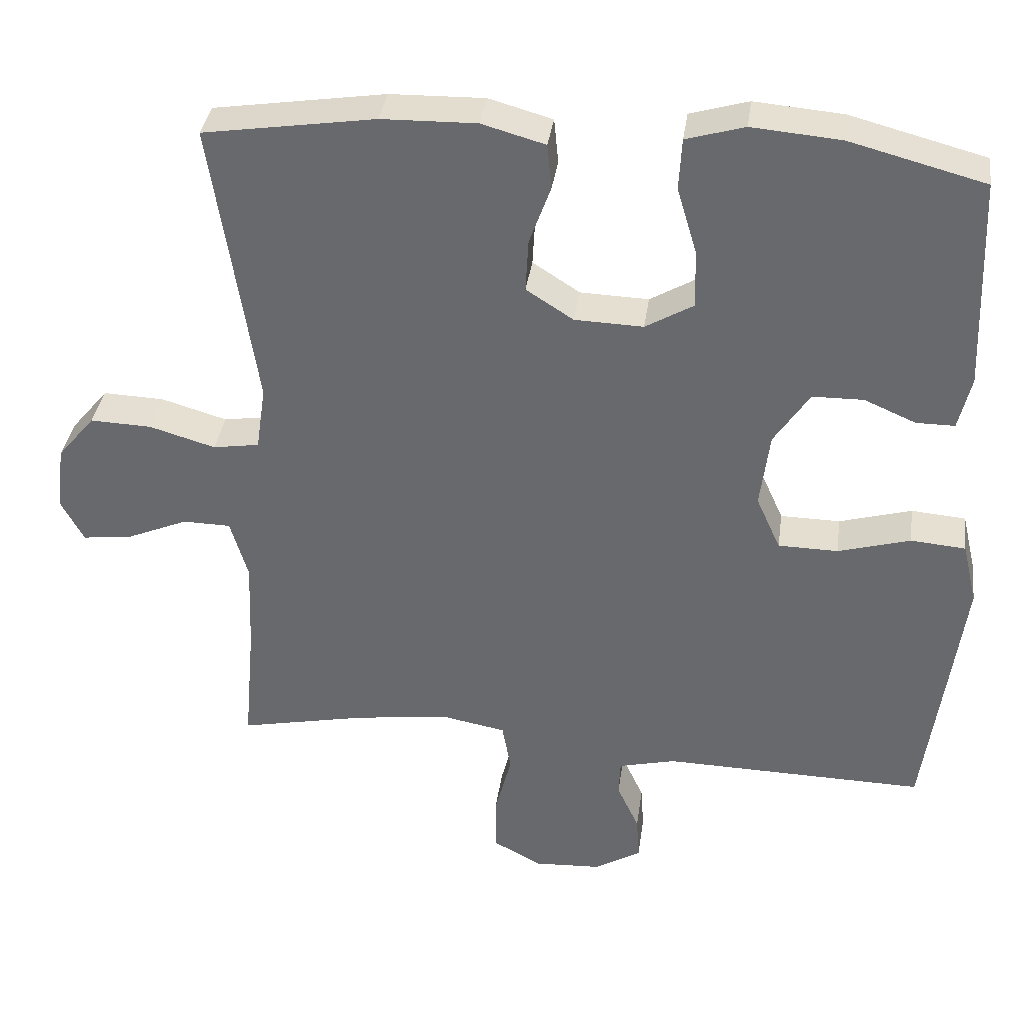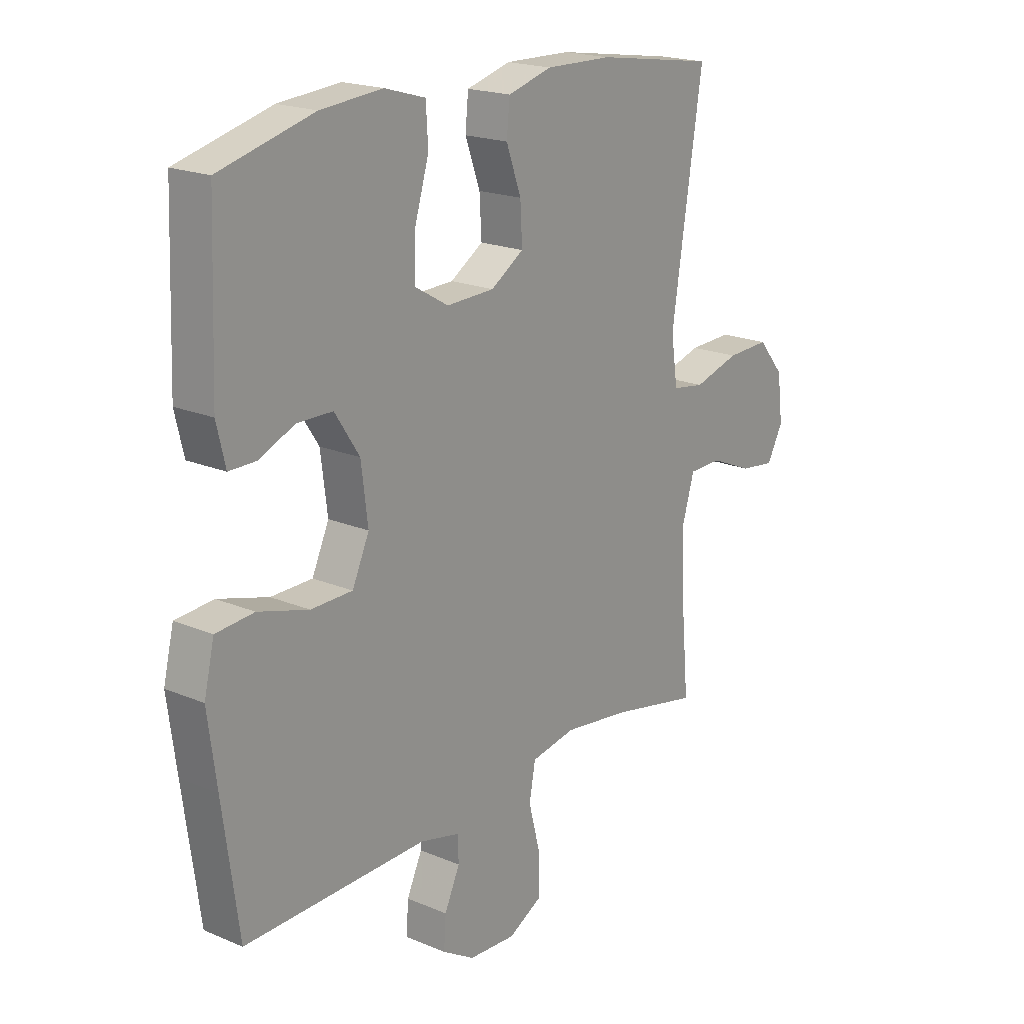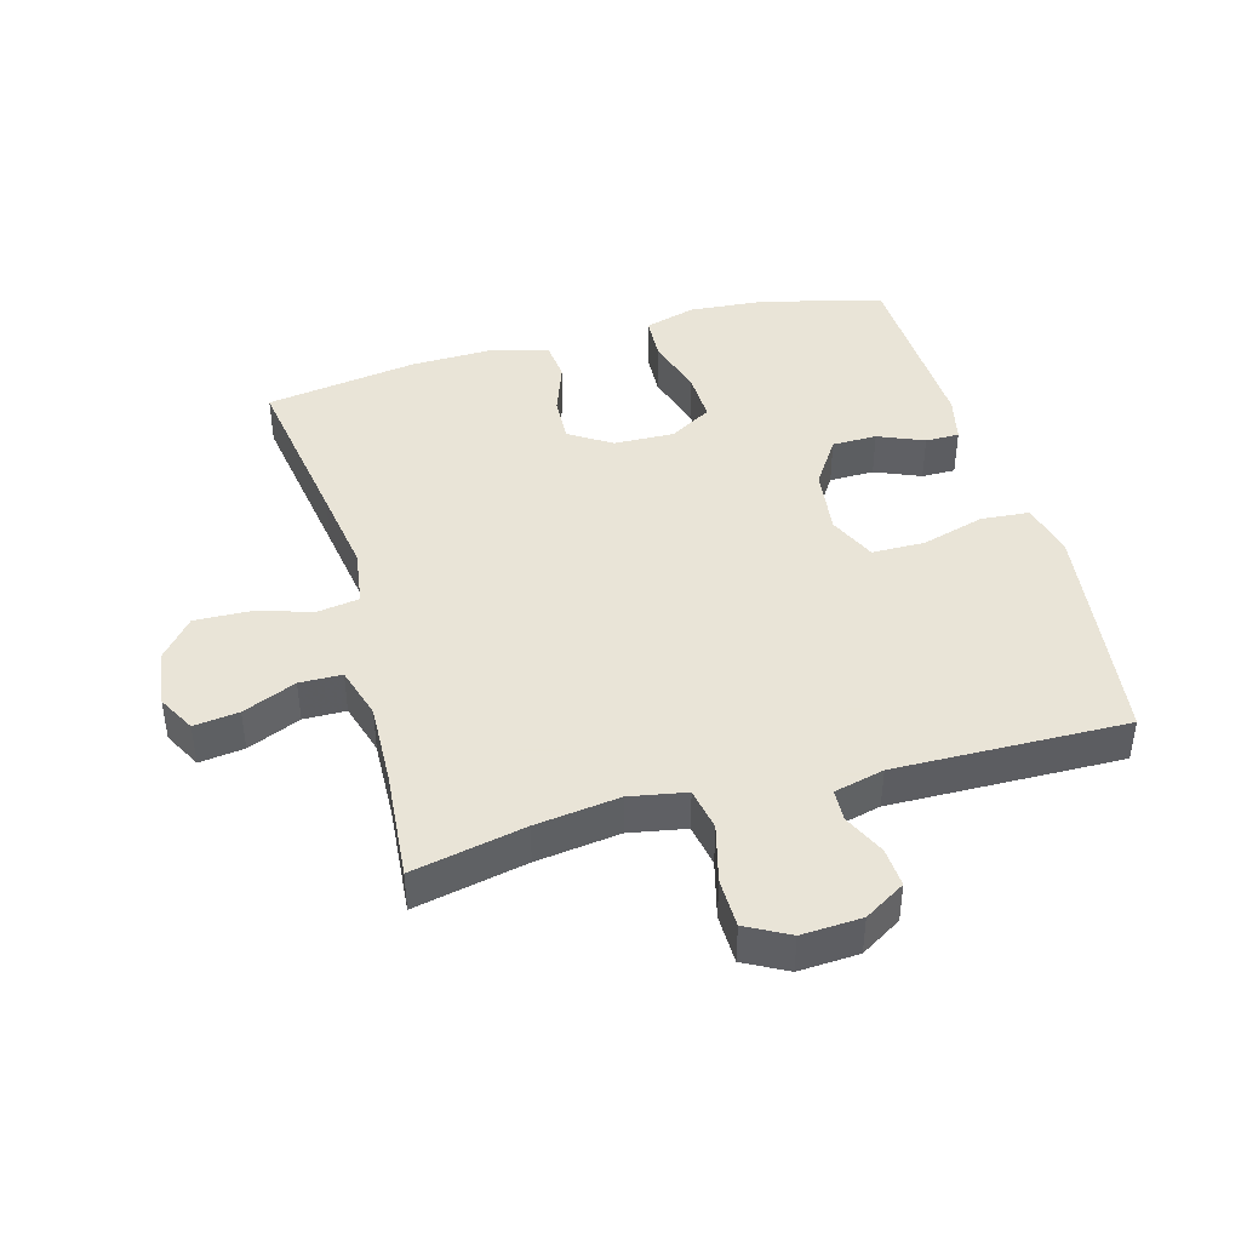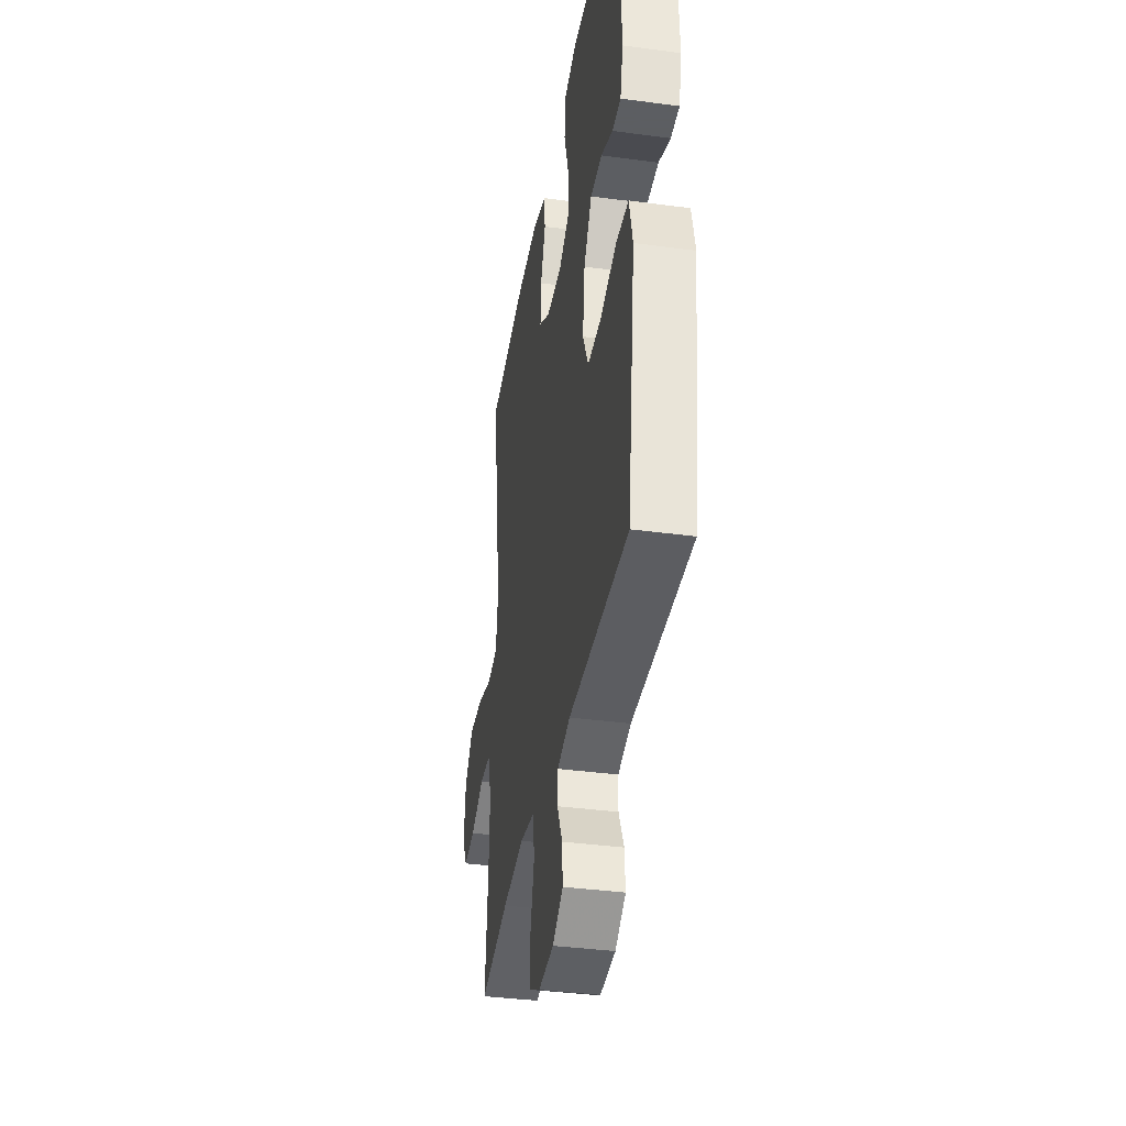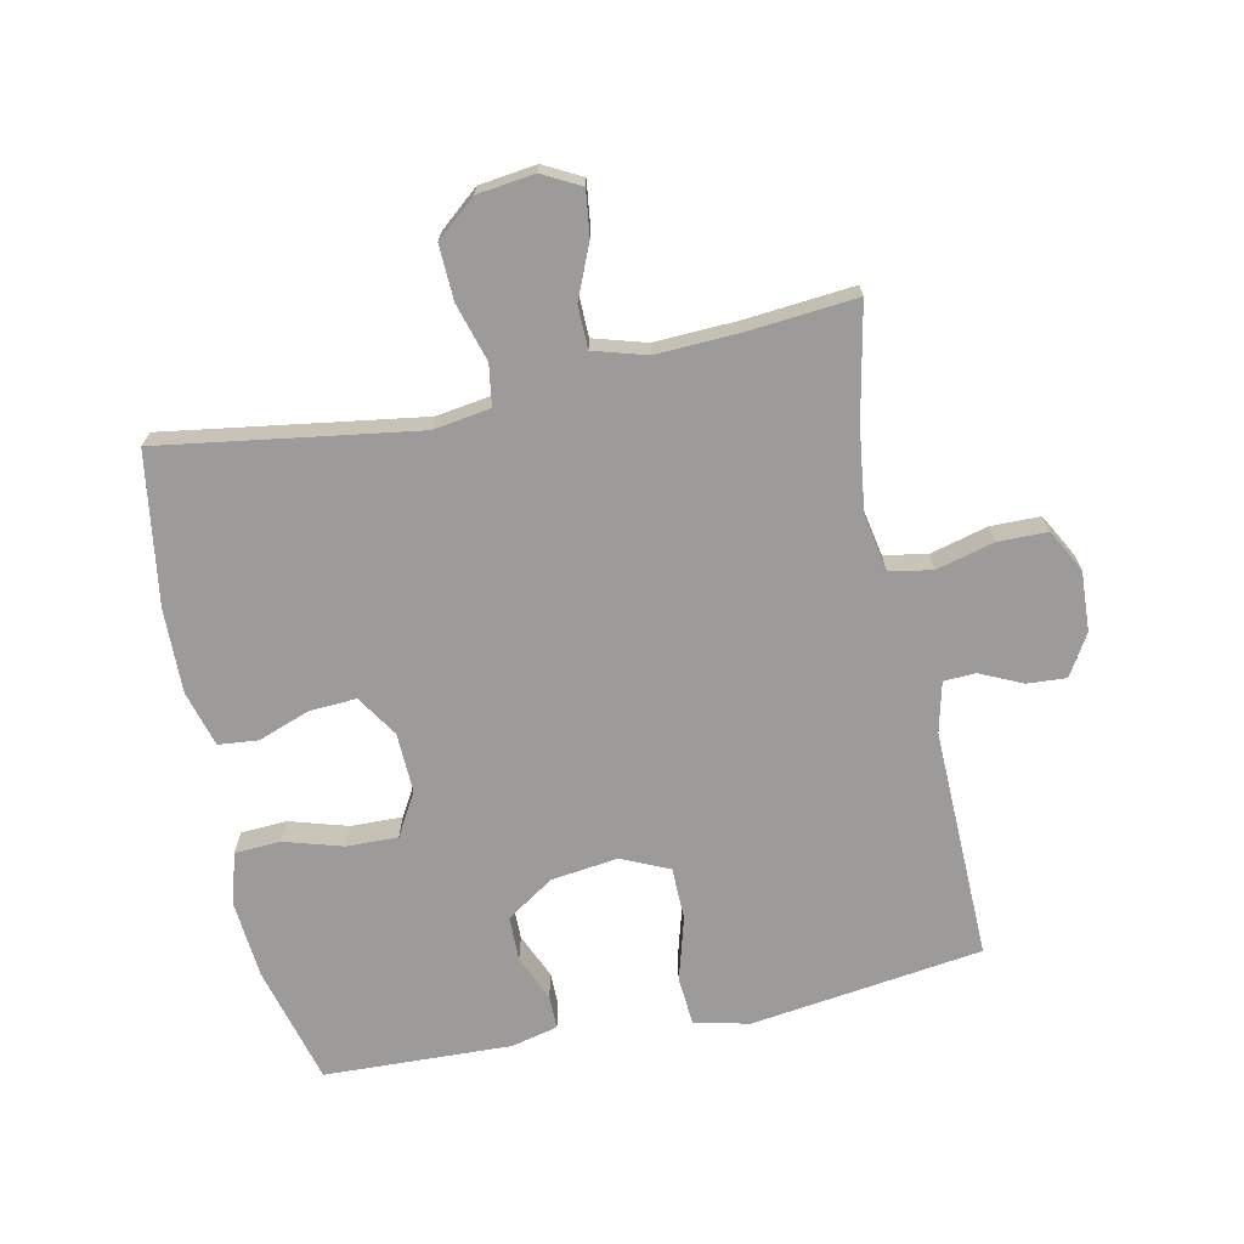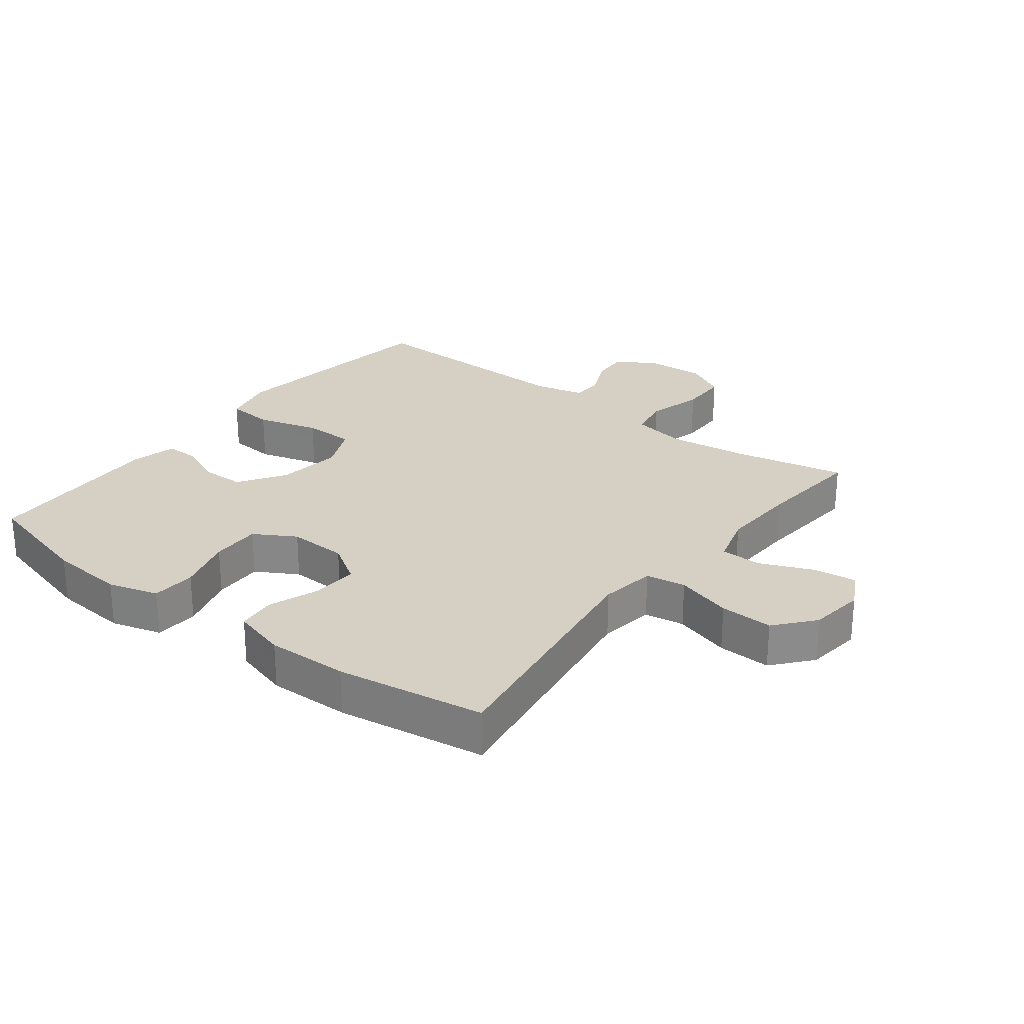
<metadata>
{"format":"obj","ext":"obj","renderer":"f3d","projection":"perspective","resolution":1024,"background":"white","views":[{"elev":36.1,"azim":-172.1,"up":"+Z"},{"elev":19.6,"azim":-51.8,"up":"+Z"},{"elev":42.8,"azim":164.4,"up":"+Y"},{"elev":-37.4,"azim":-99.8,"up":"+Z"},{"elev":-69.8,"azim":102.0,"up":"+Y"},{"elev":26.3,"azim":37.7,"up":"+Y"}]}
</metadata>
<code>
v 0.5 0.07 0.5
v 0.46 0.07 0.24
v 0.44 0.07 0.108
v 0.453 0.07 0.02
v 0.516 0.07 0.01
v 0.605 0.07 0.036
v 0.689 0.07 0.039
v 0.74 0.07 -0.022
v 0.751 0.07 -0.11
v 0.72 0.07 -0.168
v 0.651 0.07 -0.159
v 0.569 0.07 -0.124
v 0.504 0.07 -0.125
v 0.48 0.07 -0.206
v 0.485 0.07 -0.331
v 0.5 0.07 -0.5
v 0.327 0.07 -0.464
v 0.198 0.07 -0.447
v 0.111 0.07 -0.463
v 0.099 0.07 -0.529
v 0.122 0.07 -0.618
v 0.121 0.07 -0.694
v 0.056 0.07 -0.729
v -0.036 0.07 -0.724
v -0.099 0.07 -0.686
v -0.095 0.07 -0.626
v -0.065 0.07 -0.561
v -0.067 0.07 -0.512
v -0.144 0.07 -0.493
v -0.5 0.07 -0.5
v -0.531 0.07 -0.271
v -0.548 0.07 -0.143
v -0.528 0.07 -0.059
v -0.454 0.07 -0.053
v -0.356 0.07 -0.081
v -0.275 0.07 -0.08
v -0.242 0.07 -0.007
v -0.255 0.07 0.096
v -0.303 0.07 0.169
v -0.372 0.07 0.17
v -0.442 0.07 0.14
v -0.494 0.07 0.14
v -0.511 0.07 0.212
v -0.5 0.07 0.5
v -0.317 0.07 0.548
v -0.197 0.07 0.558
v -0.118 0.07 0.535
v -0.114 0.07 0.465
v -0.141 0.07 0.375
v -0.143 0.07 0.296
v -0.078 0.07 0.258
v 0.015 0.07 0.261
v 0.079 0.07 0.302
v 0.075 0.07 0.374
v 0.046 0.07 0.454
v 0.052 0.07 0.515
v 0.138 0.07 0.539
v 0.267 0.07 0.536
v 0.5 0 0.5
v 0.46 0 0.24
v 0.44 0 0.108
v 0.453 0 0.02
v 0.516 0 0.01
v 0.605 0 0.036
v 0.689 0 0.039
v 0.74 0 -0.022
v 0.751 0 -0.11
v 0.72 0 -0.168
v 0.651 0 -0.159
v 0.569 0 -0.124
v 0.504 0 -0.125
v 0.48 0 -0.206
v 0.485 0 -0.331
v 0.5 0 -0.5
v 0.327 0 -0.464
v 0.198 0 -0.447
v 0.111 0 -0.463
v 0.099 0 -0.529
v 0.122 0 -0.618
v 0.121 0 -0.694
v 0.056 0 -0.729
v -0.036 0 -0.724
v -0.099 0 -0.686
v -0.095 0 -0.626
v -0.065 0 -0.561
v -0.067 0 -0.512
v -0.144 0 -0.493
v -0.5 0 -0.5
v -0.531 0 -0.271
v -0.548 0 -0.143
v -0.528 0 -0.059
v -0.454 0 -0.053
v -0.356 0 -0.081
v -0.275 0 -0.08
v -0.242 0 -0.007
v -0.255 0 0.096
v -0.303 0 0.169
v -0.372 0 0.17
v -0.442 0 0.14
v -0.494 0 0.14
v -0.511 0 0.212
v -0.5 0 0.5
v -0.317 0 0.548
v -0.197 0 0.558
v -0.118 0 0.535
v -0.114 0 0.465
v -0.141 0 0.375
v -0.143 0 0.296
v -0.078 0 0.258
v 0.015 0 0.261
v 0.079 0 0.302
v 0.075 0 0.374
v 0.046 0 0.454
v 0.052 0 0.515
v 0.138 0 0.539
v 0.267 0 0.536
f 58 1 2
f 57 58 2
f 56 57 2
f 55 56 2
f 54 55 2
f 53 54 2 3
f 52 53 3 4
f 51 52 4
f 47 48 49
f 46 47 49
f 45 46 49
f 44 45 49
f 43 44 49
f 42 43 49
f 41 42 49
f 40 41 49
f 39 40 49 50
f 38 39 50 51
f 33 34 35
f 32 33 35
f 31 32 35
f 30 31 35
f 29 30 35
f 28 29 35 36
f 25 26 27
f 24 25 27
f 23 24 27
f 22 23 27
f 21 22 27
f 20 21 27
f 19 20 27 28
f 15 16 17
f 14 15 17 18
f 13 14 18 19
f 10 11 12
f 9 10 12
f 8 9 12
f 7 8 12
f 6 7 12
f 5 6 12
f 4 5 12 13
f 13 19 28
f 4 13 28
f 51 4 28
f 38 51 28
f 37 38 28
f 28 36 37
f 60 59 116
f 60 116 115
f 60 115 114
f 60 114 113
f 60 113 112
f 61 60 112 111
f 62 61 111 110
f 62 110 109
f 107 106 105
f 107 105 104
f 107 104 103
f 107 103 102
f 107 102 101
f 107 101 100
f 107 100 99
f 107 99 98
f 108 107 98 97
f 109 108 97 96
f 93 92 91
f 93 91 90
f 93 90 89
f 93 89 88
f 93 88 87
f 94 93 87 86
f 85 84 83
f 85 83 82
f 85 82 81
f 85 81 80
f 85 80 79
f 85 79 78
f 86 85 78 77
f 75 74 73
f 76 75 73 72
f 77 76 72 71
f 70 69 68
f 70 68 67
f 70 67 66
f 70 66 65
f 70 65 64
f 70 64 63
f 71 70 63 62
f 86 77 71
f 86 71 62
f 86 62 109
f 86 109 96
f 86 96 95
f 95 94 86
f 1 59 60 2
f 2 60 61 3
f 3 61 62 4
f 4 62 63 5
f 5 63 64 6
f 6 64 65 7
f 7 65 66 8
f 8 66 67 9
f 9 67 68 10
f 10 68 69 11
f 11 69 70 12
f 12 70 71 13
f 13 71 72 14
f 14 72 73 15
f 15 73 74 16
f 16 74 75 17
f 17 75 76 18
f 18 76 77 19
f 19 77 78 20
f 20 78 79 21
f 21 79 80 22
f 22 80 81 23
f 23 81 82 24
f 24 82 83 25
f 25 83 84 26
f 26 84 85 27
f 27 85 86 28
f 28 86 87 29
f 29 87 88 30
f 30 88 89 31
f 31 89 90 32
f 32 90 91 33
f 33 91 92 34
f 34 92 93 35
f 35 93 94 36
f 36 94 95 37
f 37 95 96 38
f 38 96 97 39
f 39 97 98 40
f 40 98 99 41
f 41 99 100 42
f 42 100 101 43
f 43 101 102 44
f 44 102 103 45
f 45 103 104 46
f 46 104 105 47
f 47 105 106 48
f 48 106 107 49
f 49 107 108 50
f 50 108 109 51
f 51 109 110 52
f 52 110 111 53
f 53 111 112 54
f 54 112 113 55
f 55 113 114 56
f 56 114 115 57
f 57 115 116 58
f 58 116 59 1

</code>
